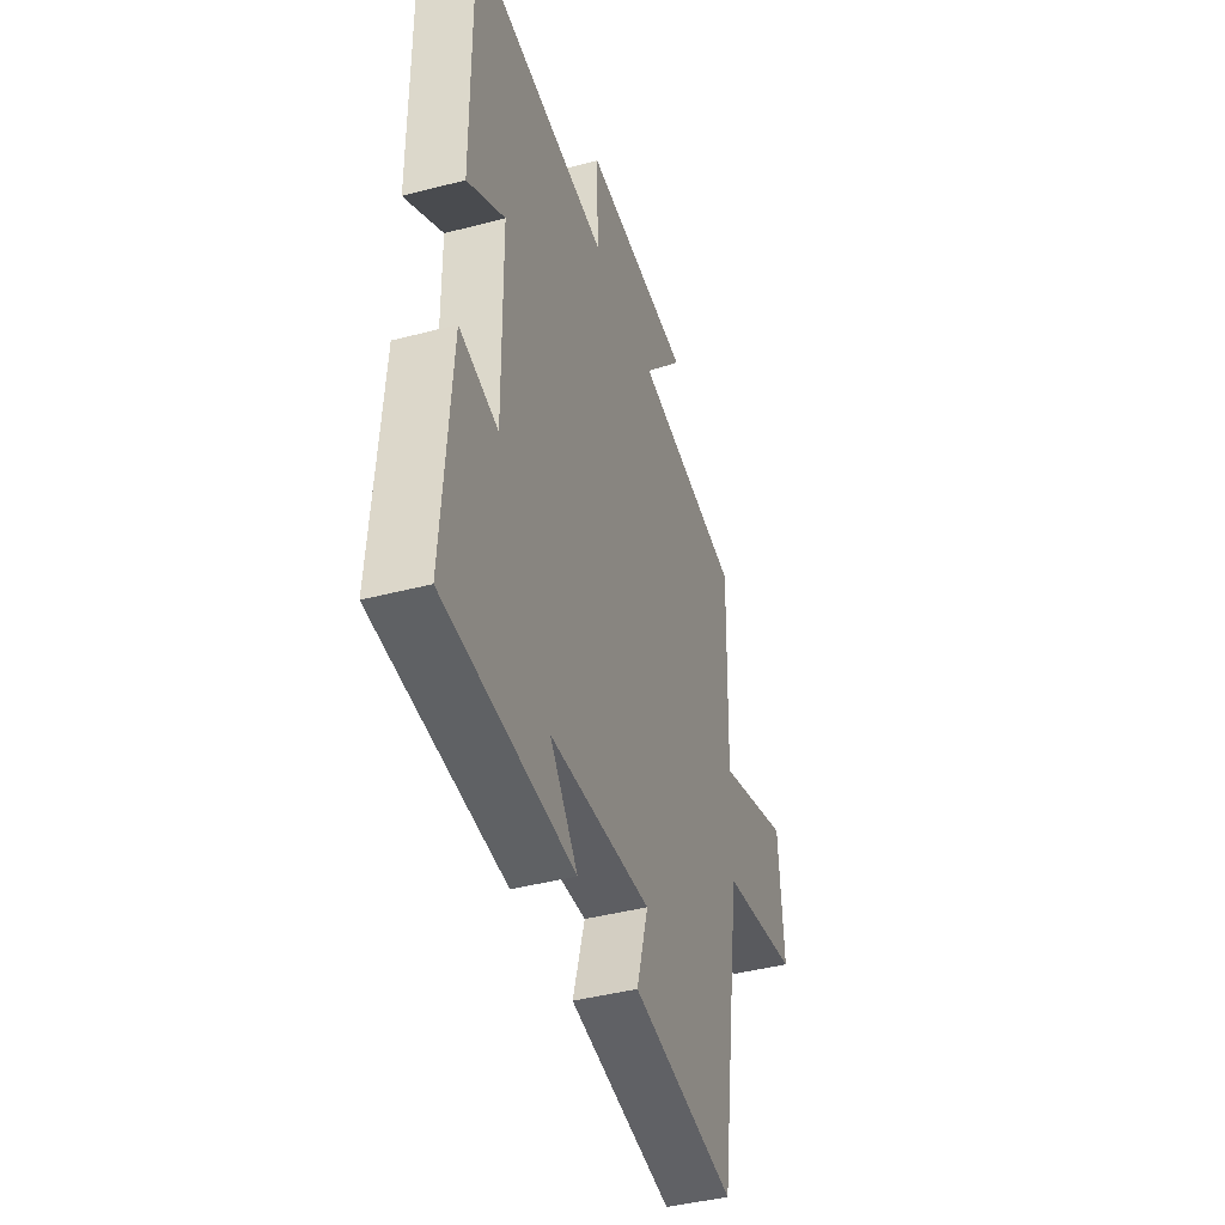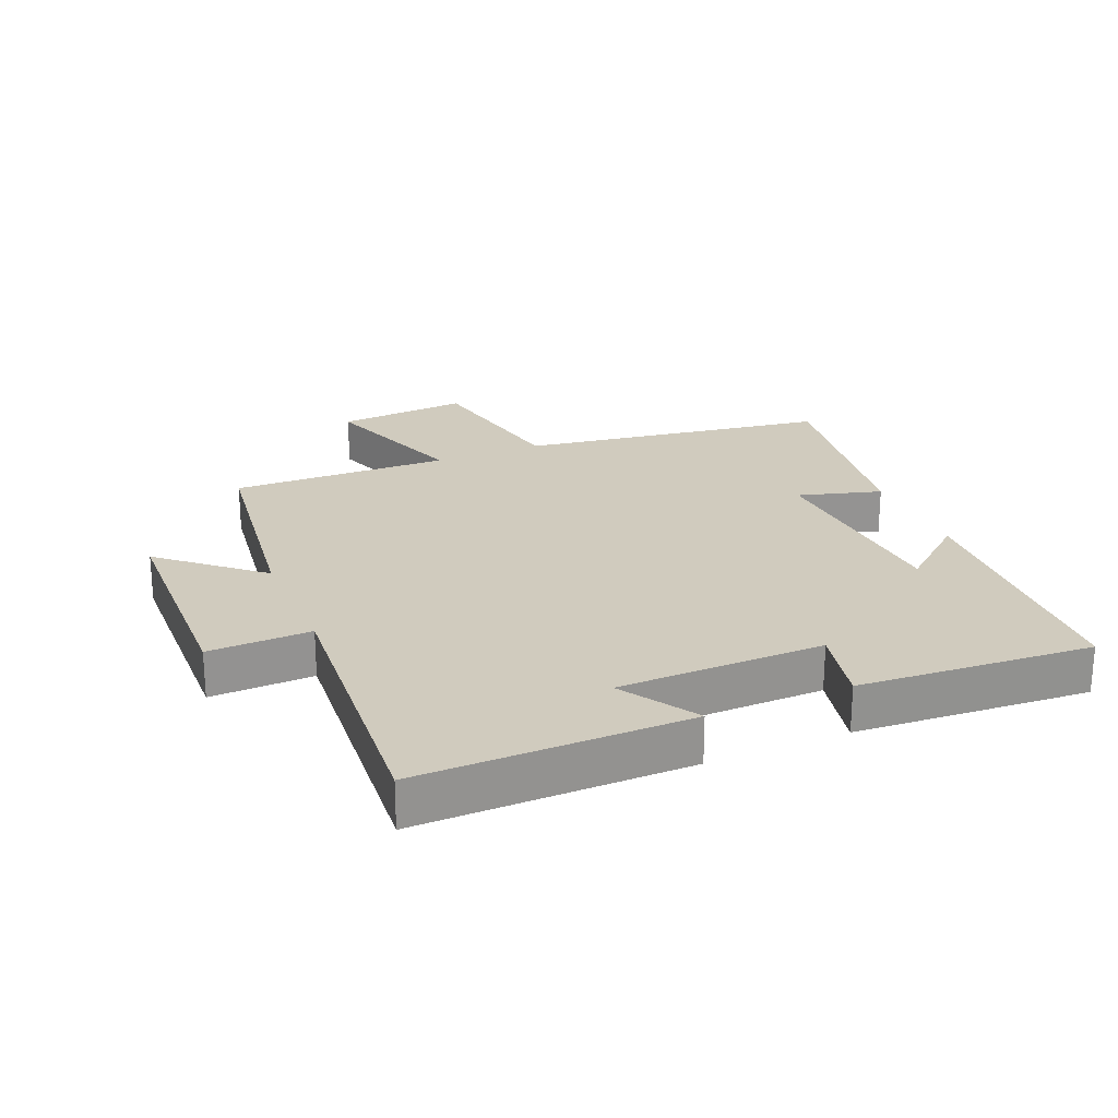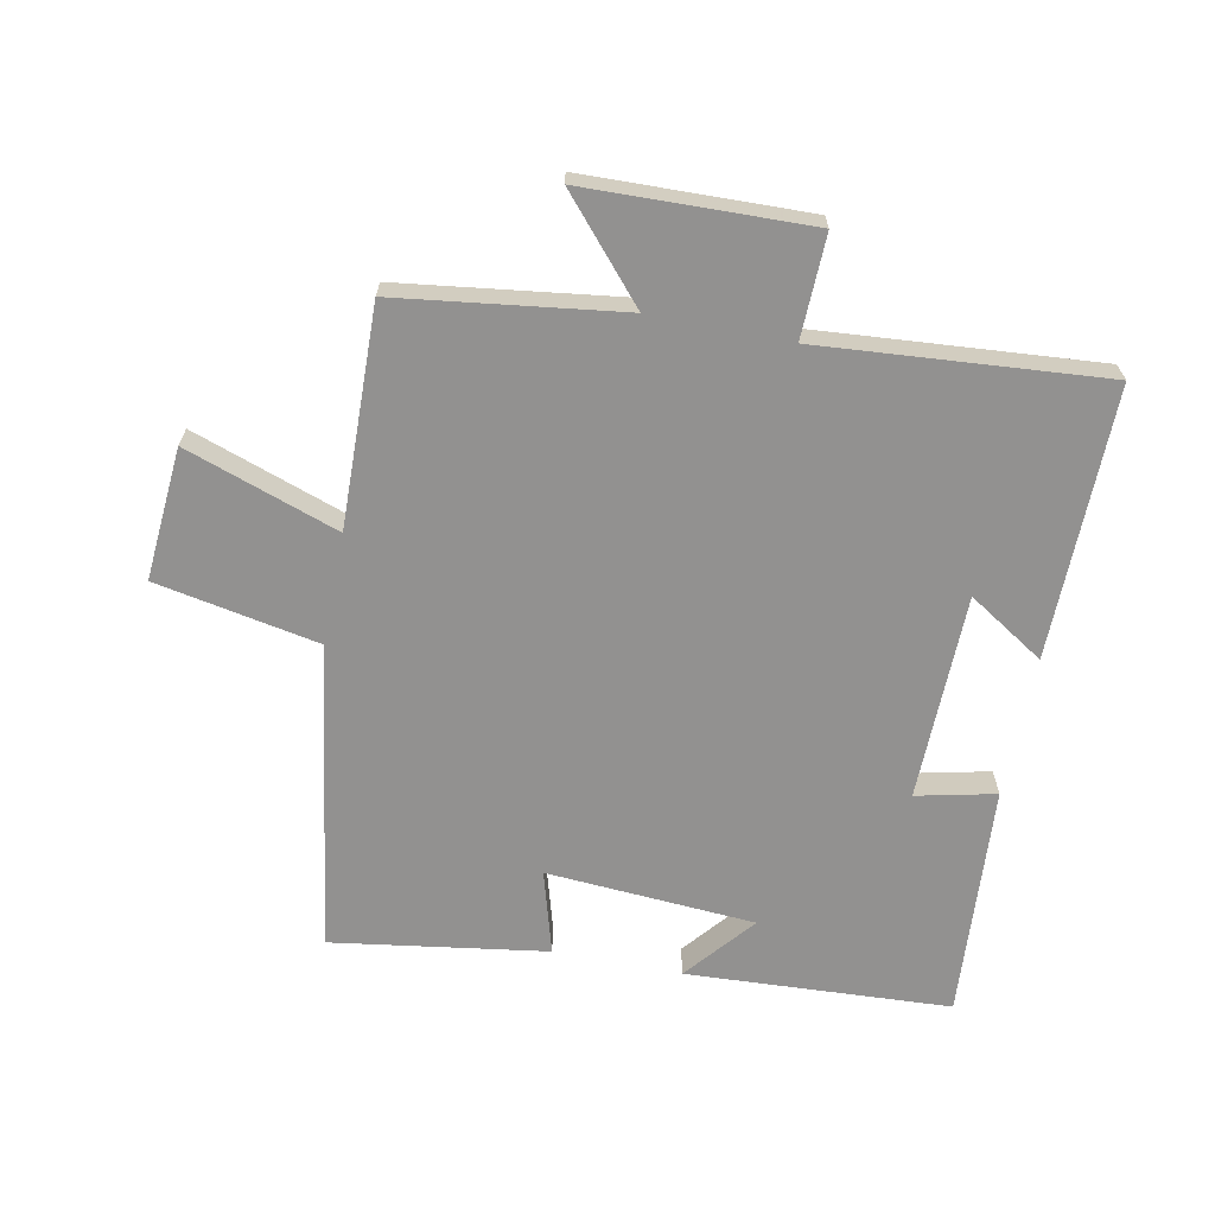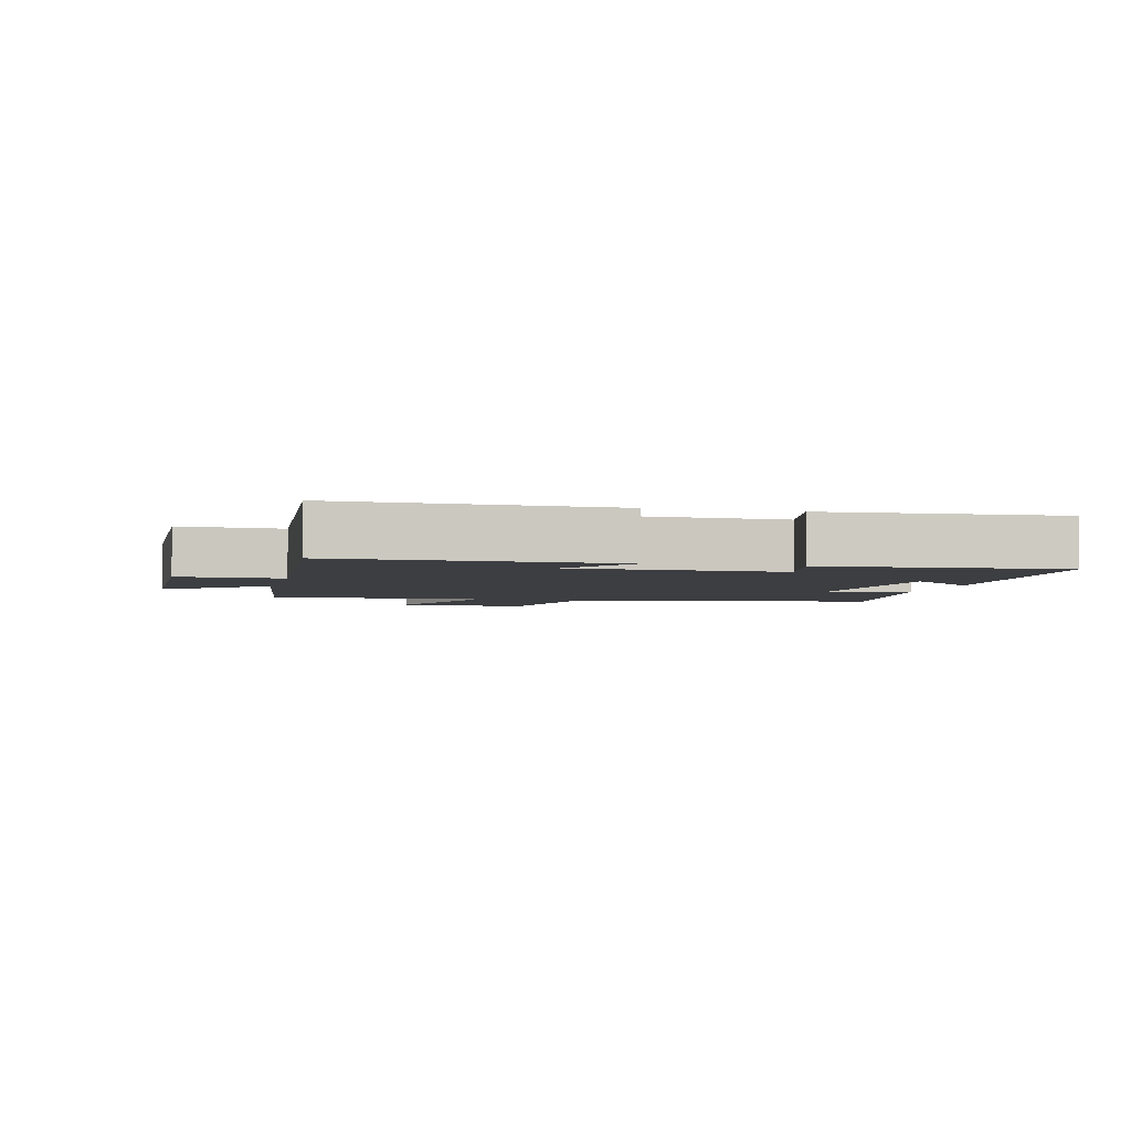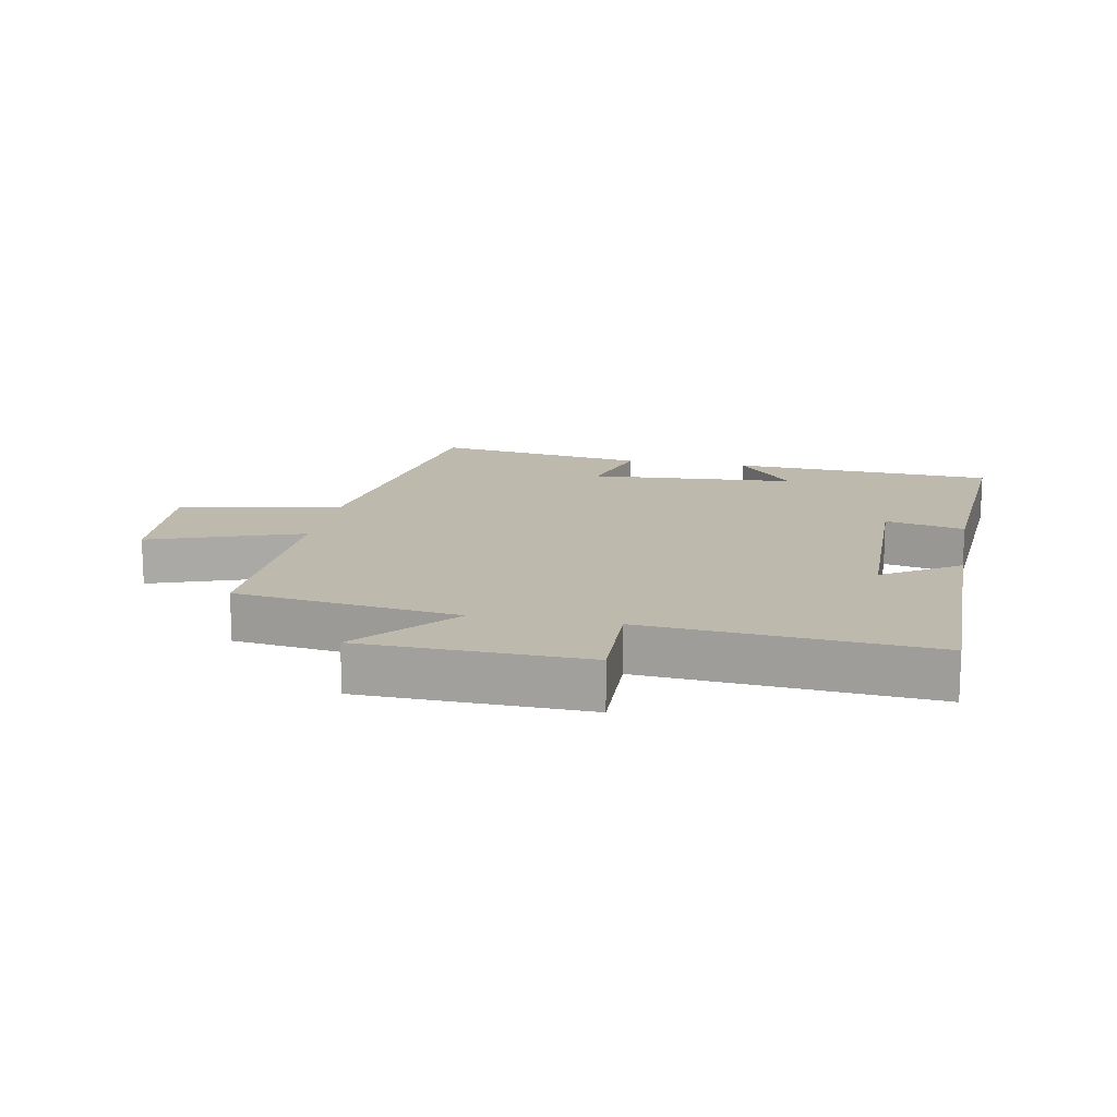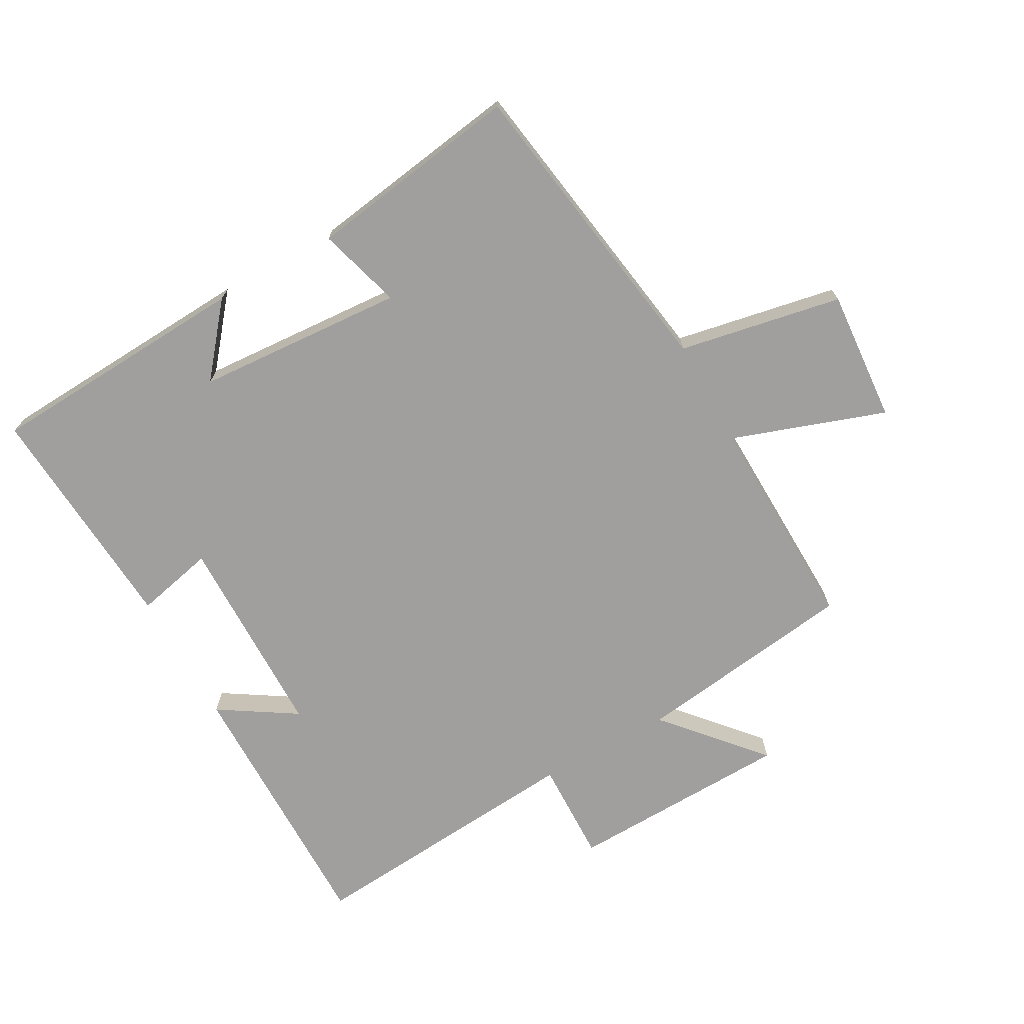
<metadata>
{"format":"obj","ext":"obj","renderer":"f3d","projection":"perspective","resolution":1024,"background":"white","views":[{"elev":-42.3,"azim":107.4,"up":"+Z"},{"elev":23.6,"azim":67.0,"up":"+Y"},{"elev":-66.1,"azim":-11.3,"up":"+Y"},{"elev":-3.5,"azim":76.0,"up":"+Y"},{"elev":15.0,"azim":10.7,"up":"+Y"},{"elev":-71.3,"azim":-150.9,"up":"+Y"}]}
</metadata>
<code>
v 0.526 0.07 -0.477
v 0.111 0.07 -0.5
v 0.201 0.07 -0.391
v -0.127 0.07 -0.369
v -0.089 0.07 -0.5
v -0.426 0.07 -0.551
v -0.5 0.07 -0.065
v -0.756 0.07 -0.016
v -0.74 0.07 0.192
v -0.5 0.07 0.109
v -0.509 0.07 0.453
v -0.159 0.07 0.5
v -0.291 0.07 0.651
v 0.061 0.07 0.661
v 0.057 0.07 0.5
v 0.503 0.07 0.536
v 0.5 0.07 0.111
v 0.38 0.07 0.187
v 0.376 0.07 -0.137
v 0.5 0.07 -0.109
v 0.526 0 -0.477
v 0.111 0 -0.5
v 0.201 0 -0.391
v -0.127 0 -0.369
v -0.089 0 -0.5
v -0.426 0 -0.551
v -0.5 0 -0.065
v -0.756 0 -0.016
v -0.74 0 0.192
v -0.5 0 0.109
v -0.509 0 0.453
v -0.159 0 0.5
v -0.291 0 0.651
v 0.061 0 0.661
v 0.057 0 0.5
v 0.503 0 0.536
v 0.5 0 0.111
v 0.38 0 0.187
v 0.376 0 -0.137
v 0.5 0 -0.109
f 19 20 1
f 15 16 17 18
f 15 18 19
f 12 13 14 15
f 15 19 1
f 12 15 1
f 11 12 1
f 10 11 1
f 7 8 9 10
f 6 7 10
f 5 6 10
f 4 5 10
f 3 4 10
f 1 2 3
f 1 3 10
f 21 40 39
f 38 37 36 35
f 39 38 35
f 35 34 33 32
f 21 39 35
f 21 35 32
f 21 32 31
f 21 31 30
f 30 29 28 27
f 30 27 26
f 30 26 25
f 30 25 24
f 30 24 23
f 23 22 21
f 30 23 21
f 1 21 22 2
f 2 22 23 3
f 3 23 24 4
f 4 24 25 5
f 5 25 26 6
f 6 26 27 7
f 7 27 28 8
f 8 28 29 9
f 9 29 30 10
f 10 30 31 11
f 11 31 32 12
f 12 32 33 13
f 13 33 34 14
f 14 34 35 15
f 15 35 36 16
f 16 36 37 17
f 17 37 38 18
f 18 38 39 19
f 19 39 40 20
f 20 40 21 1

</code>
